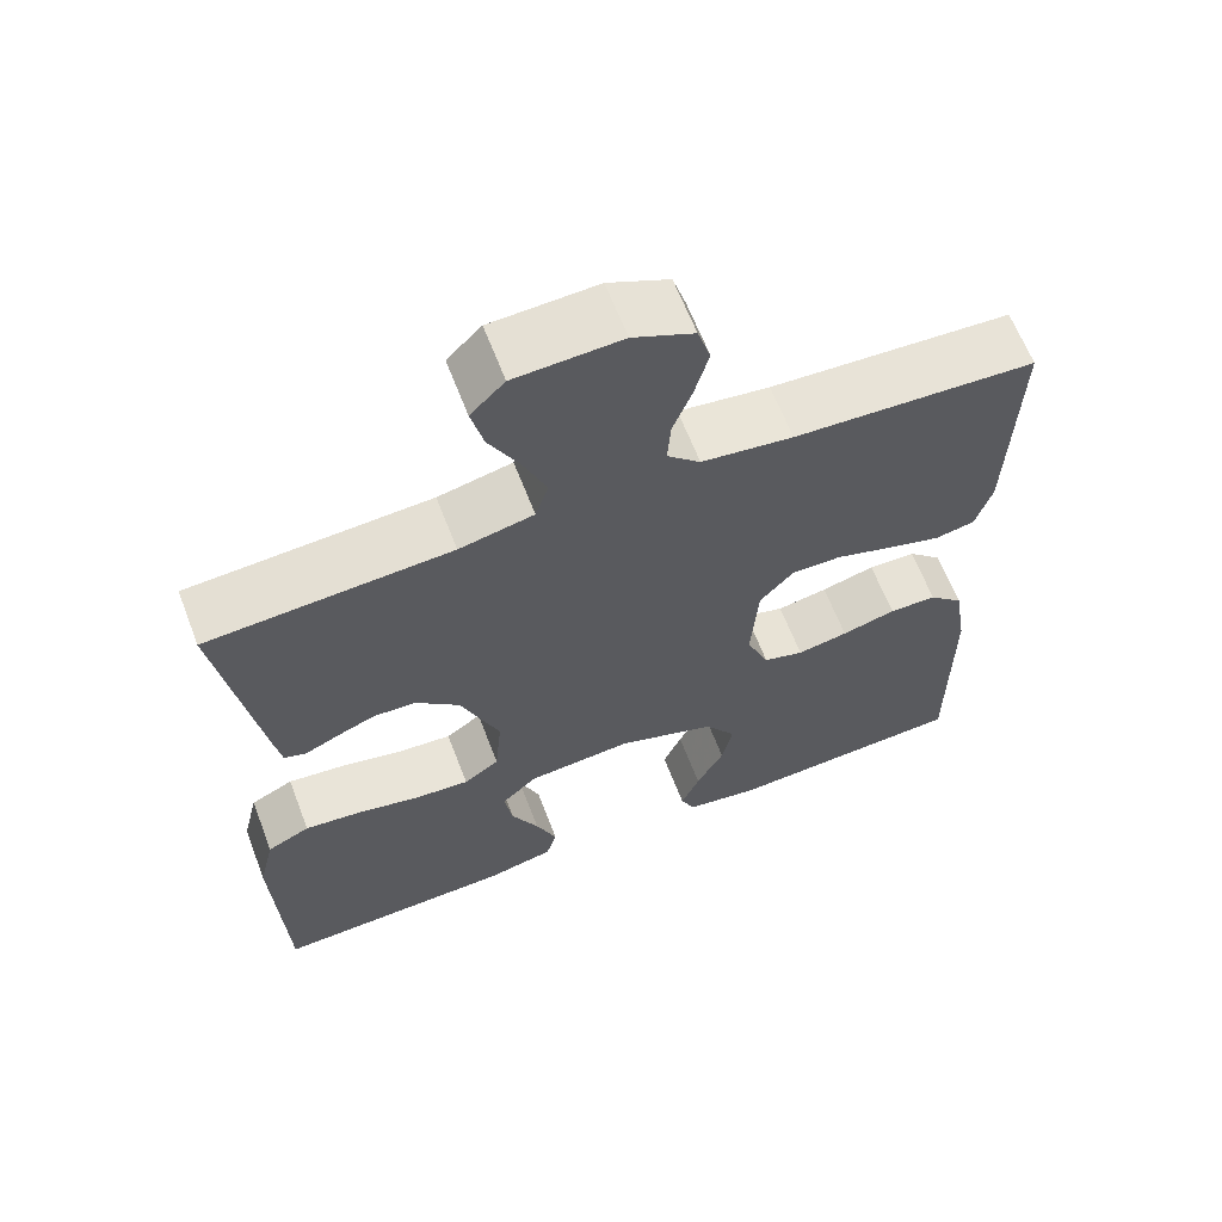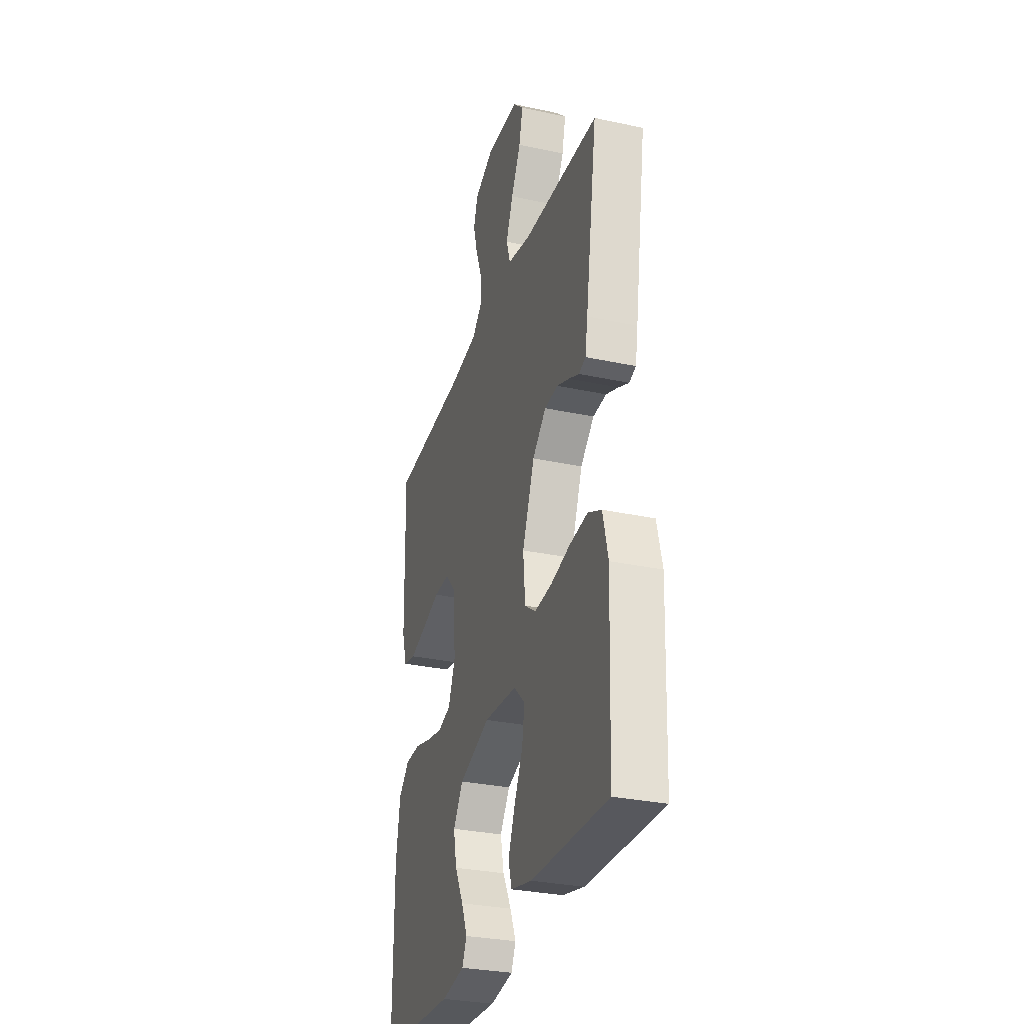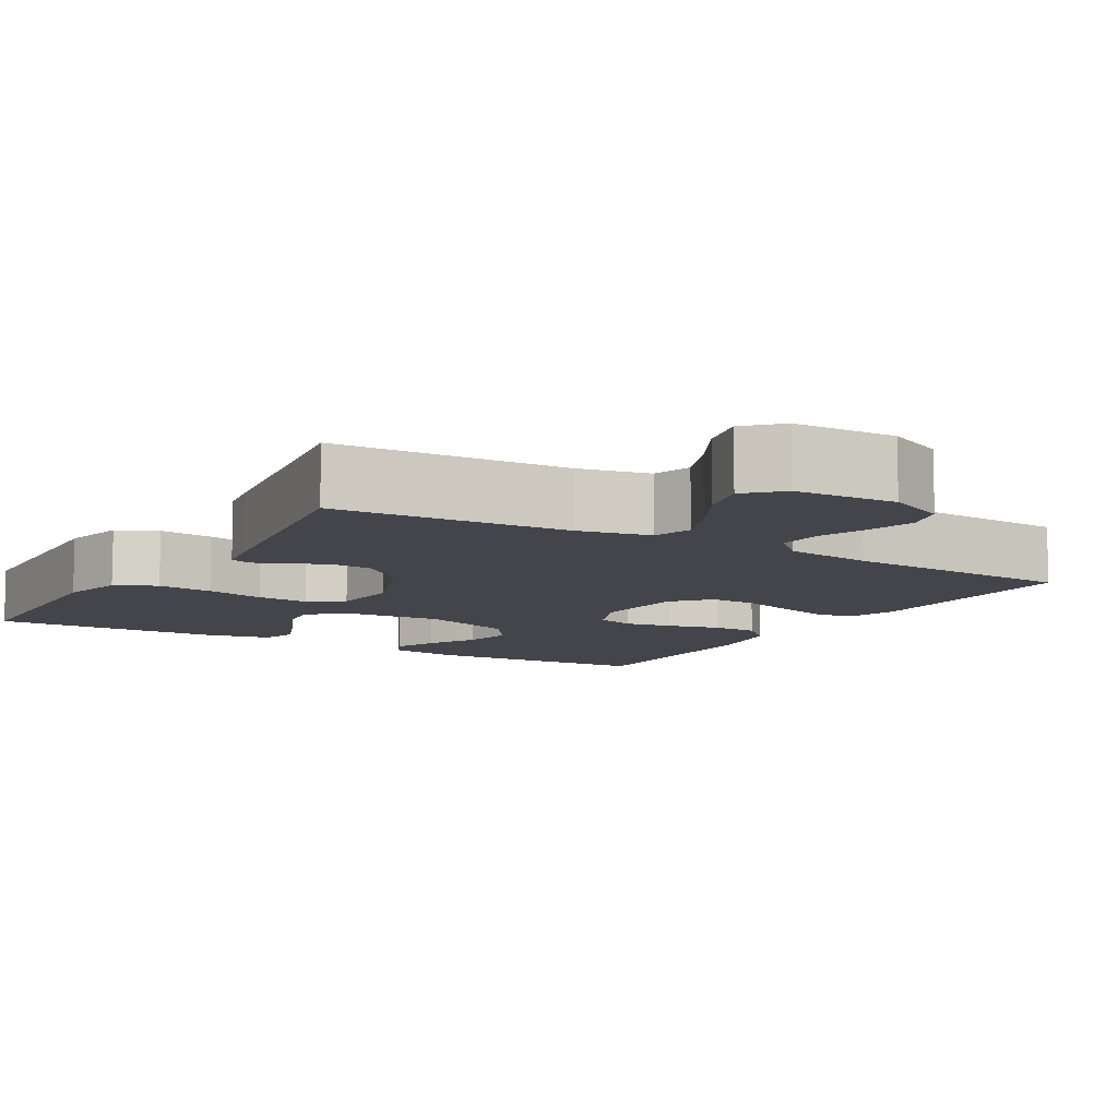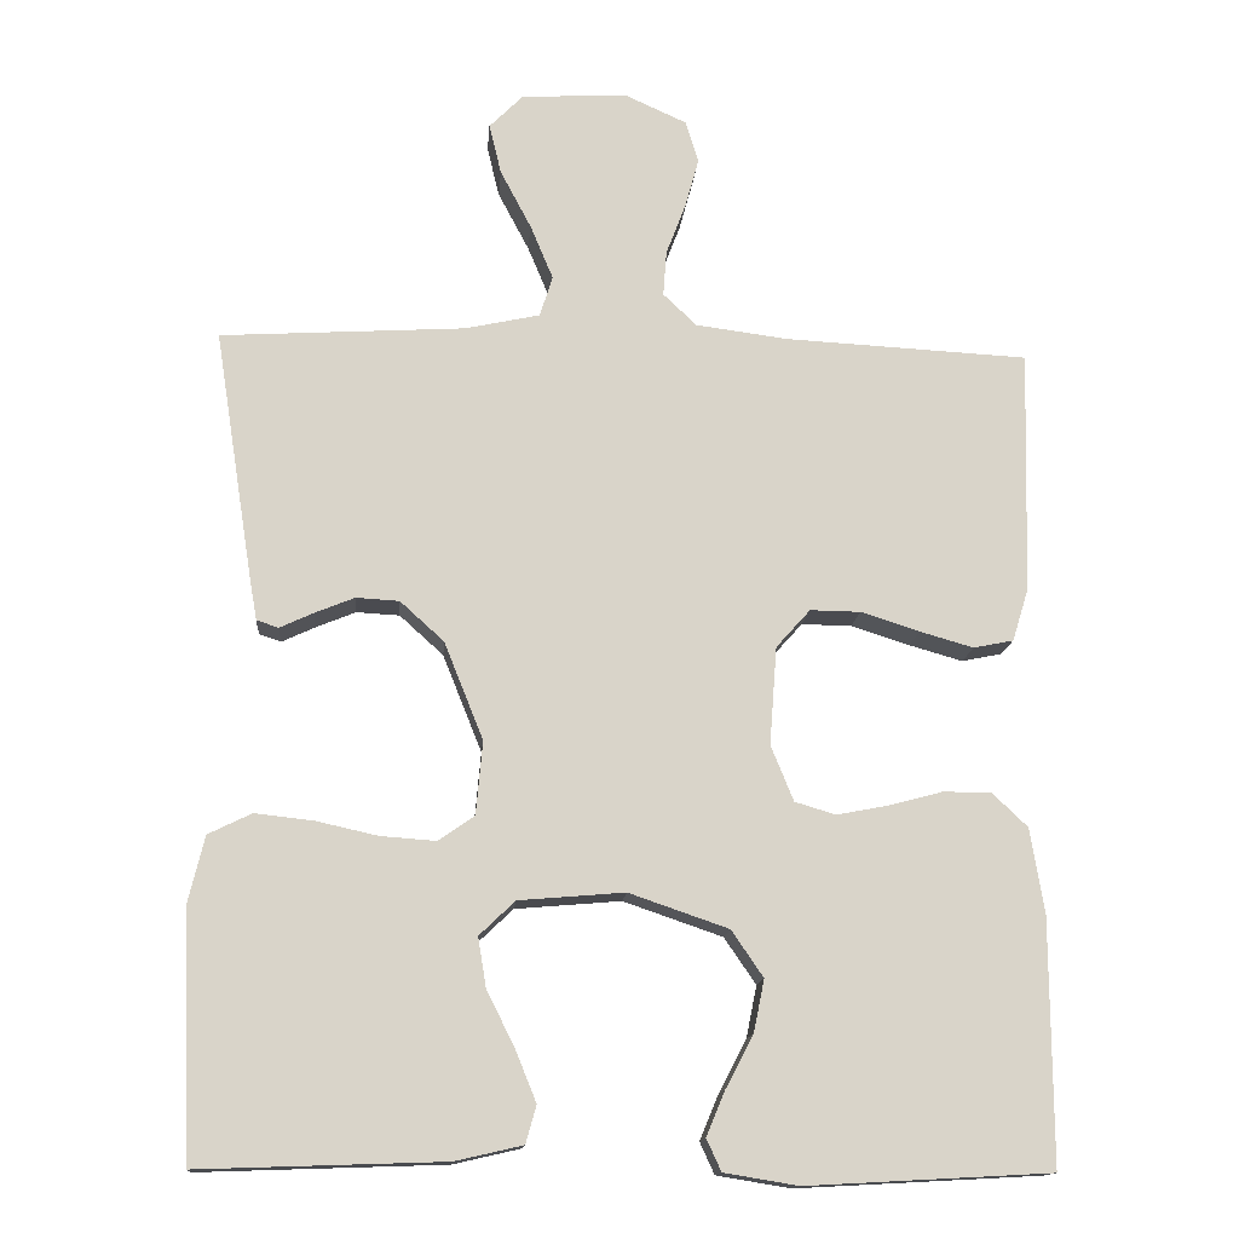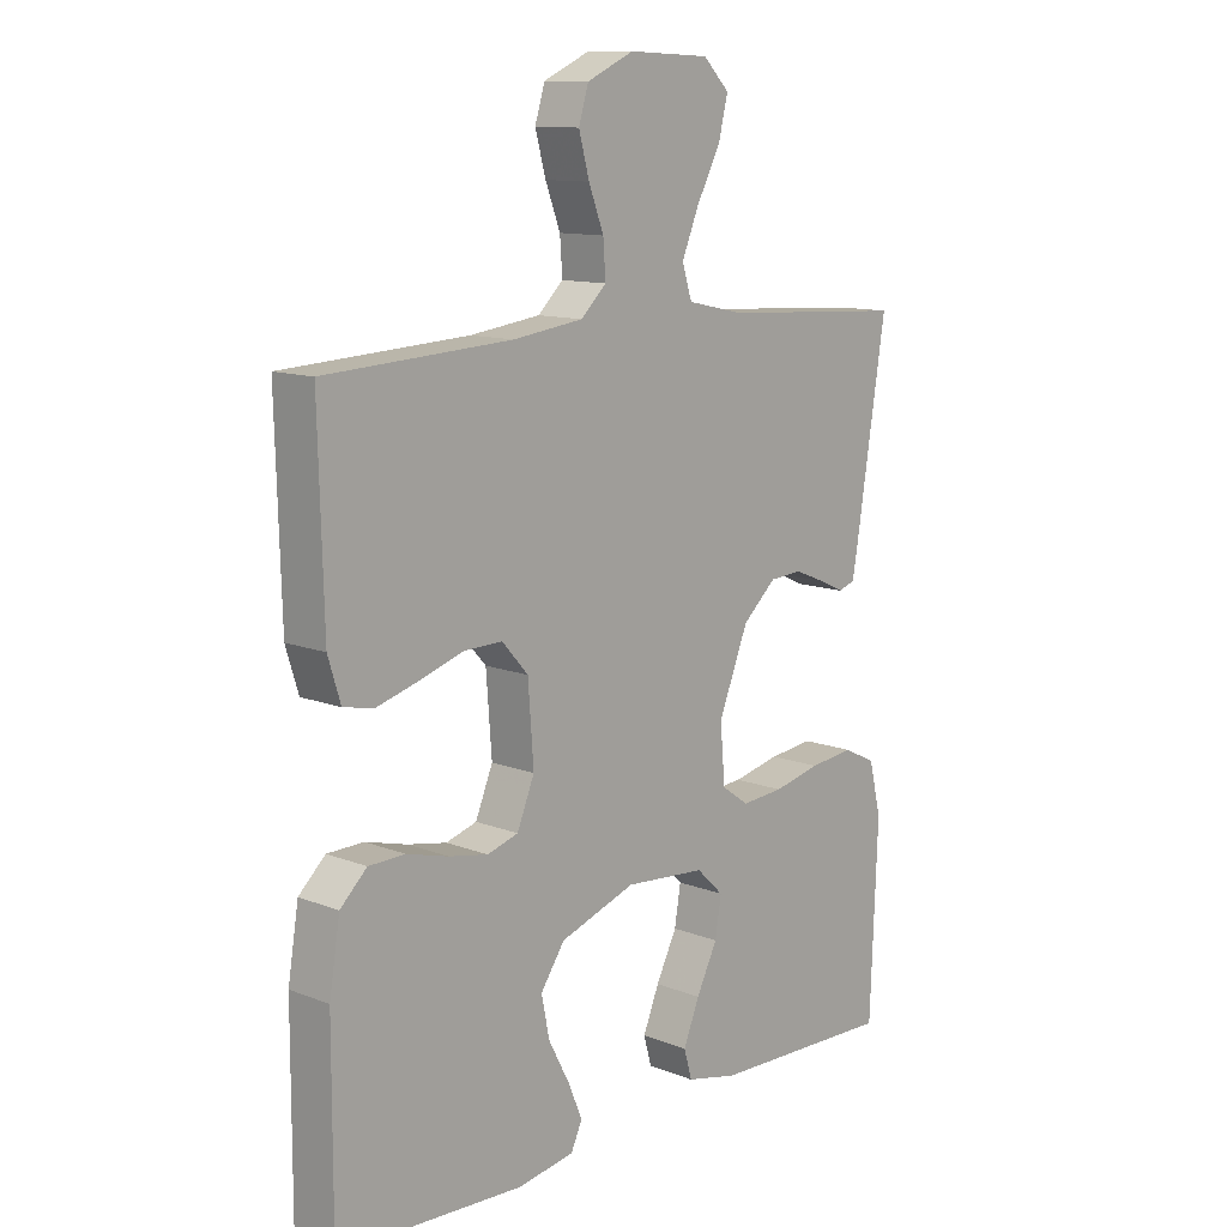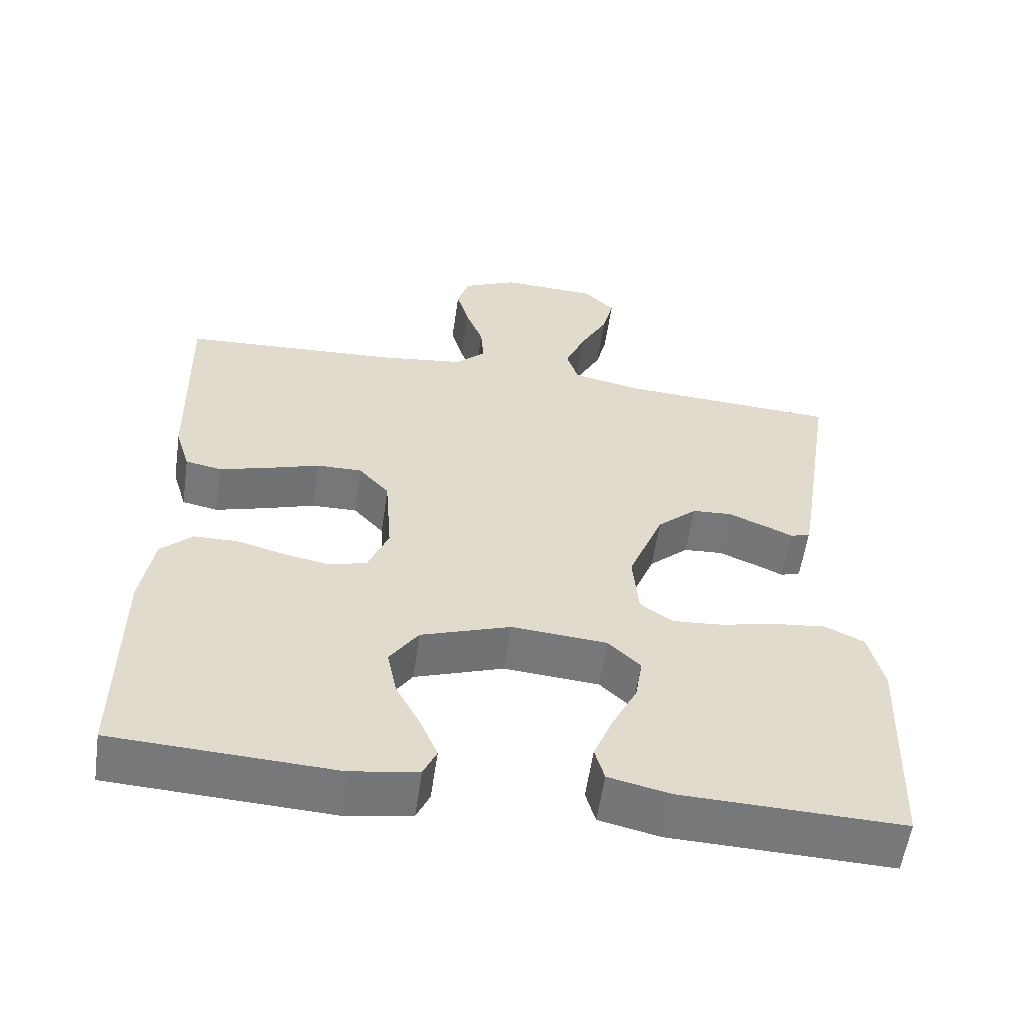
<metadata>
{"format":"obj","ext":"obj","renderer":"f3d","projection":"perspective","resolution":1024,"background":"white","views":[{"elev":63.6,"azim":-21.0,"up":"+Z"},{"elev":-30.6,"azim":-107.2,"up":"+Z"},{"elev":-9.3,"azim":-30.8,"up":"+Y"},{"elev":-14.3,"azim":-4.6,"up":"+Z"},{"elev":11.9,"azim":132.5,"up":"+Z"},{"elev":-57.3,"azim":171.8,"up":"+Z"}]}
</metadata>
<code>
v -0.5 0.07 -0.5
v -0.512 0.07 -0.2
v -0.492 0.07 -0.117
v -0.439 0.07 -0.091
v -0.367 0.07 -0.099
v -0.291 0.07 -0.116
v -0.223 0.07 -0.121
v -0.179 0.07 -0.09
v -0.171 0.07 0
v -0.219 0.07 0.12
v -0.273 0.07 0.169
v -0.326 0.07 0.172
v -0.375 0.07 0.152
v -0.416 0.07 0.133
v -0.443 0.07 0.142
v -0.453 0.07 0.2
v -0.5 0.07 0.5
v -0.2 0.07 0.518
v -0.108 0.07 0.538
v -0.092 0.07 0.588
v -0.12 0.07 0.655
v -0.158 0.07 0.727
v -0.173 0.07 0.789
v -0.131 0.07 0.831
v 0 0.07 0.837
v 0.075 0.07 0.803
v 0.091 0.07 0.751
v 0.074 0.07 0.689
v 0.05 0.07 0.626
v 0.046 0.07 0.57
v 0.087 0.07 0.531
v 0.2 0.07 0.516
v 0.5 0.07 0.5
v 0.492 0.07 0.2
v 0.472 0.07 0.135
v 0.423 0.07 0.125
v 0.357 0.07 0.144
v 0.285 0.07 0.167
v 0.223 0.07 0.168
v 0.181 0.07 0.121
v 0.172 0.07 0
v 0.2 0.07 -0.068
v 0.25 0.07 -0.083
v 0.313 0.07 -0.071
v 0.38 0.07 -0.053
v 0.439 0.07 -0.054
v 0.482 0.07 -0.095
v 0.499 0.07 -0.2
v 0.5 0.07 -0.5
v 0.2 0.07 -0.516
v 0.109 0.07 -0.501
v 0.091 0.07 -0.462
v 0.114 0.07 -0.407
v 0.148 0.07 -0.342
v 0.161 0.07 -0.278
v 0.122 0.07 -0.221
v 0 0.07 -0.179
v -0.13 0.07 -0.19
v -0.174 0.07 -0.232
v -0.164 0.07 -0.293
v -0.13 0.07 -0.361
v -0.104 0.07 -0.425
v -0.117 0.07 -0.471
v -0.2 0.07 -0.49
v -0.5 0 -0.5
v -0.512 0 -0.2
v -0.492 0 -0.117
v -0.439 0 -0.091
v -0.367 0 -0.099
v -0.291 0 -0.116
v -0.223 0 -0.121
v -0.179 0 -0.09
v -0.171 0 0
v -0.219 0 0.12
v -0.273 0 0.169
v -0.326 0 0.172
v -0.375 0 0.152
v -0.416 0 0.133
v -0.443 0 0.142
v -0.453 0 0.2
v -0.5 0 0.5
v -0.2 0 0.518
v -0.108 0 0.538
v -0.092 0 0.588
v -0.12 0 0.655
v -0.158 0 0.727
v -0.173 0 0.789
v -0.131 0 0.831
v 0 0 0.837
v 0.075 0 0.803
v 0.091 0 0.751
v 0.074 0 0.689
v 0.05 0 0.626
v 0.046 0 0.57
v 0.087 0 0.531
v 0.2 0 0.516
v 0.5 0 0.5
v 0.492 0 0.2
v 0.472 0 0.135
v 0.423 0 0.125
v 0.357 0 0.144
v 0.285 0 0.167
v 0.223 0 0.168
v 0.181 0 0.121
v 0.172 0 0
v 0.2 0 -0.068
v 0.25 0 -0.083
v 0.313 0 -0.071
v 0.38 0 -0.053
v 0.439 0 -0.054
v 0.482 0 -0.095
v 0.499 0 -0.2
v 0.5 0 -0.5
v 0.2 0 -0.516
v 0.109 0 -0.501
v 0.091 0 -0.462
v 0.114 0 -0.407
v 0.148 0 -0.342
v 0.161 0 -0.278
v 0.122 0 -0.221
v 0 0 -0.179
v -0.13 0 -0.19
v -0.174 0 -0.232
v -0.164 0 -0.293
v -0.13 0 -0.361
v -0.104 0 -0.425
v -0.117 0 -0.471
v -0.2 0 -0.49
f 60 61 62 63
f 60 63 64 1
f 51 52 53 54
f 49 50 51 54
f 49 54 55
f 48 49 55 56
f 44 45 46 47
f 43 44 47 48
f 42 43 48 56
f 35 36 37 38
f 33 34 35 38
f 32 33 38 39
f 31 32 39 40
f 26 27 28 29
f 24 25 26 29
f 24 29 30
f 21 22 23 24
f 20 21 24 30
f 19 20 30 31
f 15 16 17 18
f 13 14 15 18
f 12 13 18 19
f 11 12 19 31
f 3 4 5 6
f 3 6 7
f 2 3 7
f 59 60 1 2
f 58 59 2 7
f 57 58 7 8
f 41 42 56 57
f 41 57 8 9
f 40 41 9 10
f 10 11 31 40
f 127 126 125 124
f 65 128 127 124
f 118 117 116 115
f 118 115 114 113
f 119 118 113
f 120 119 113 112
f 111 110 109 108
f 112 111 108 107
f 120 112 107 106
f 102 101 100 99
f 102 99 98 97
f 103 102 97 96
f 104 103 96 95
f 93 92 91 90
f 93 90 89 88
f 94 93 88
f 88 87 86 85
f 94 88 85 84
f 95 94 84 83
f 82 81 80 79
f 82 79 78 77
f 83 82 77 76
f 95 83 76 75
f 70 69 68 67
f 71 70 67
f 71 67 66
f 66 65 124 123
f 71 66 123 122
f 72 71 122 121
f 121 120 106 105
f 73 72 121 105
f 74 73 105 104
f 104 95 75 74
f 1 65 66 2
f 2 66 67 3
f 3 67 68 4
f 4 68 69 5
f 5 69 70 6
f 6 70 71 7
f 7 71 72 8
f 8 72 73 9
f 9 73 74 10
f 10 74 75 11
f 11 75 76 12
f 12 76 77 13
f 13 77 78 14
f 14 78 79 15
f 15 79 80 16
f 16 80 81 17
f 17 81 82 18
f 18 82 83 19
f 19 83 84 20
f 20 84 85 21
f 21 85 86 22
f 22 86 87 23
f 23 87 88 24
f 24 88 89 25
f 25 89 90 26
f 26 90 91 27
f 27 91 92 28
f 28 92 93 29
f 29 93 94 30
f 30 94 95 31
f 31 95 96 32
f 32 96 97 33
f 33 97 98 34
f 34 98 99 35
f 35 99 100 36
f 36 100 101 37
f 37 101 102 38
f 38 102 103 39
f 39 103 104 40
f 40 104 105 41
f 41 105 106 42
f 42 106 107 43
f 43 107 108 44
f 44 108 109 45
f 45 109 110 46
f 46 110 111 47
f 47 111 112 48
f 48 112 113 49
f 49 113 114 50
f 50 114 115 51
f 51 115 116 52
f 52 116 117 53
f 53 117 118 54
f 54 118 119 55
f 55 119 120 56
f 56 120 121 57
f 57 121 122 58
f 58 122 123 59
f 59 123 124 60
f 60 124 125 61
f 61 125 126 62
f 62 126 127 63
f 63 127 128 64
f 64 128 65 1

</code>
